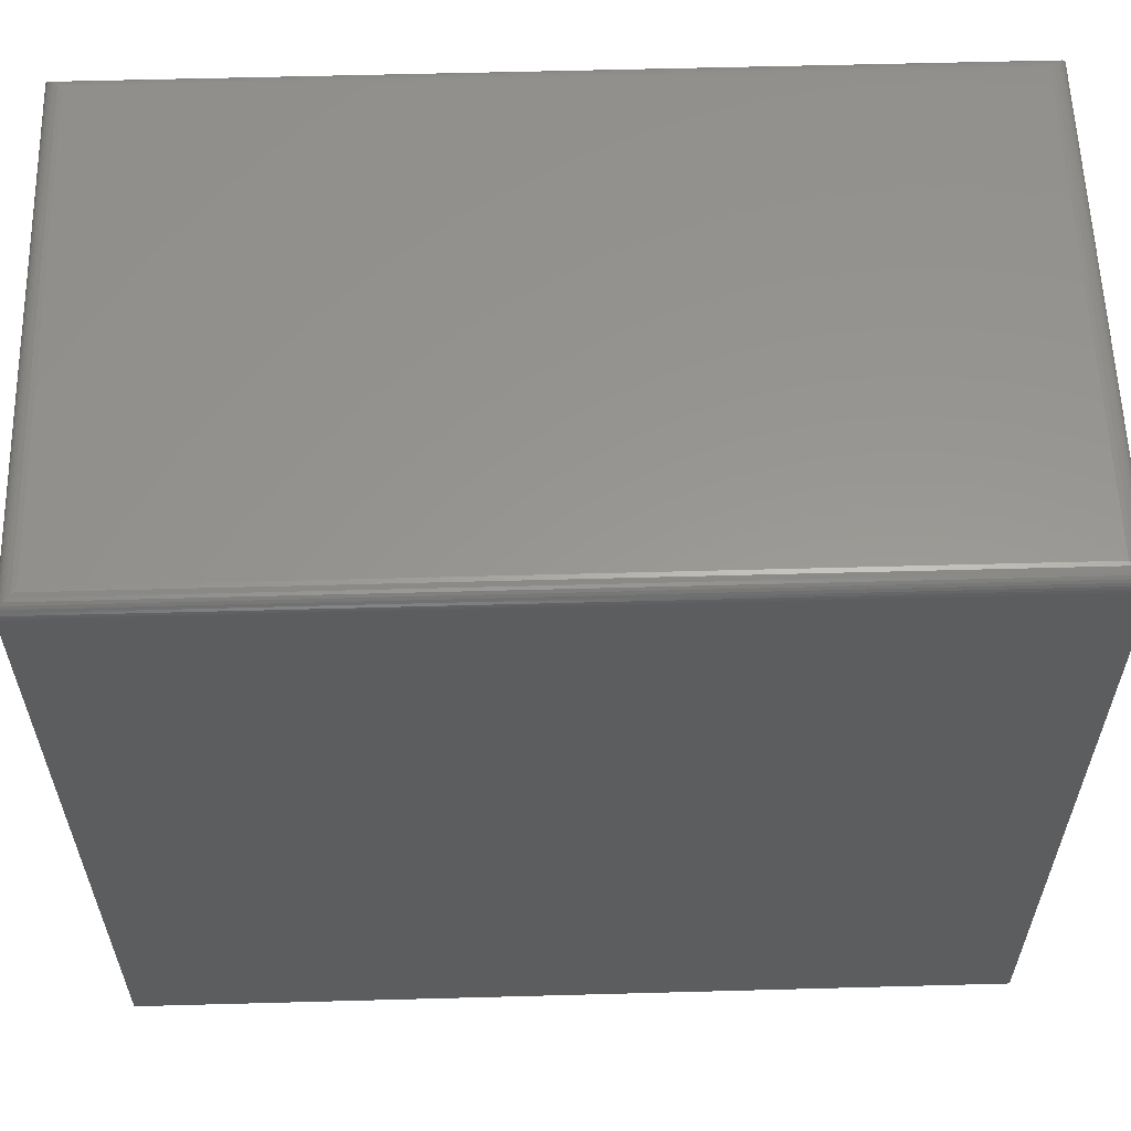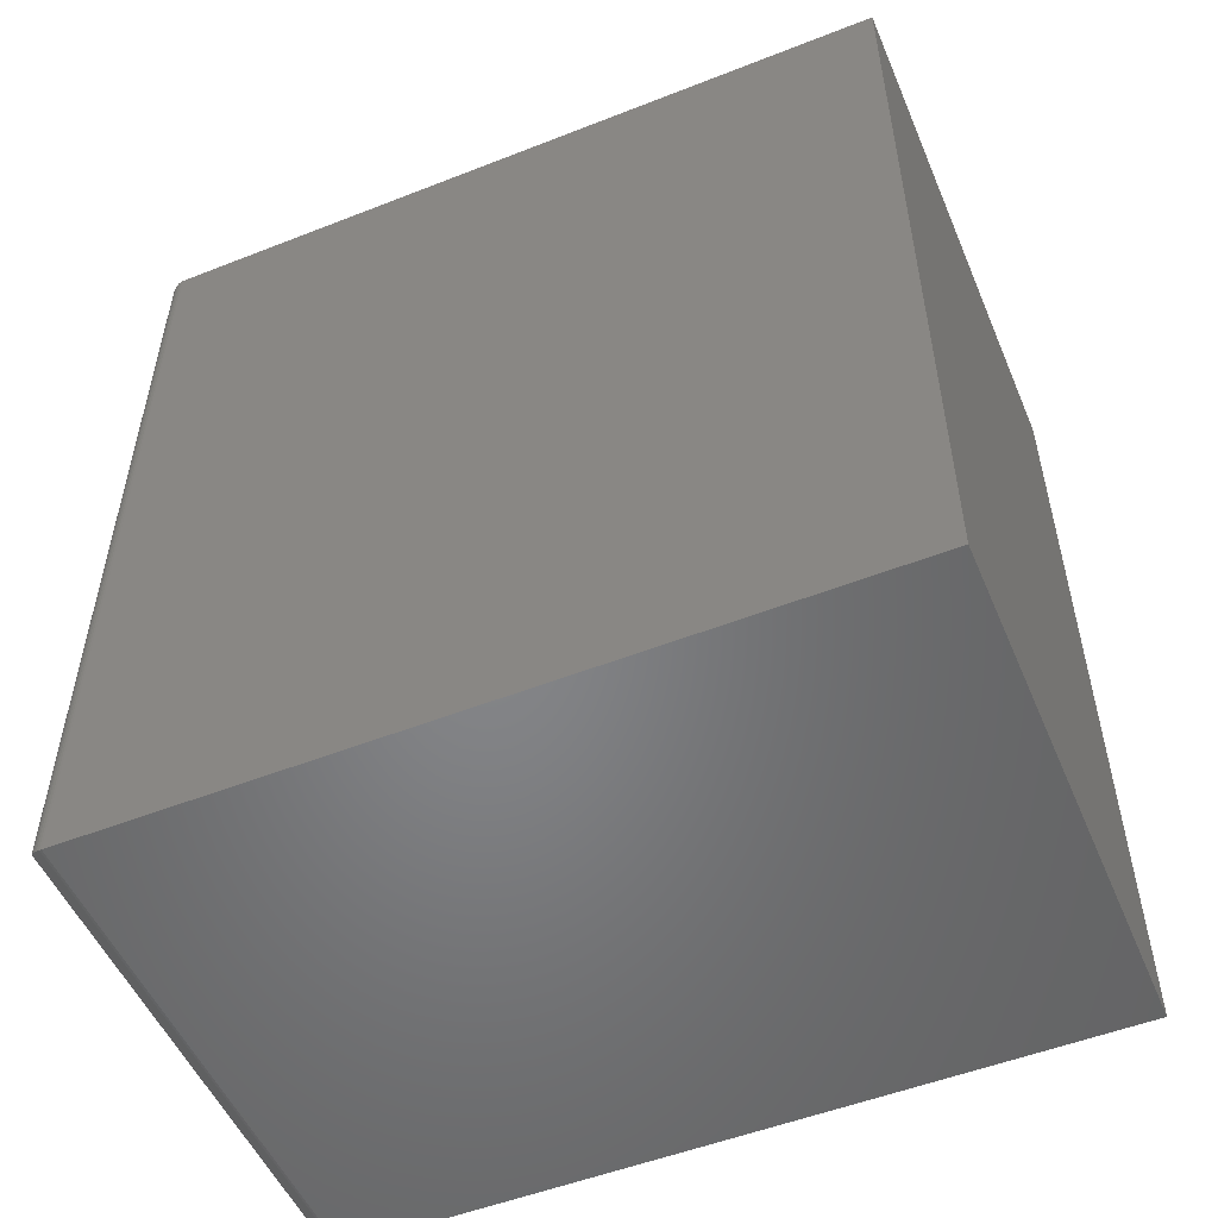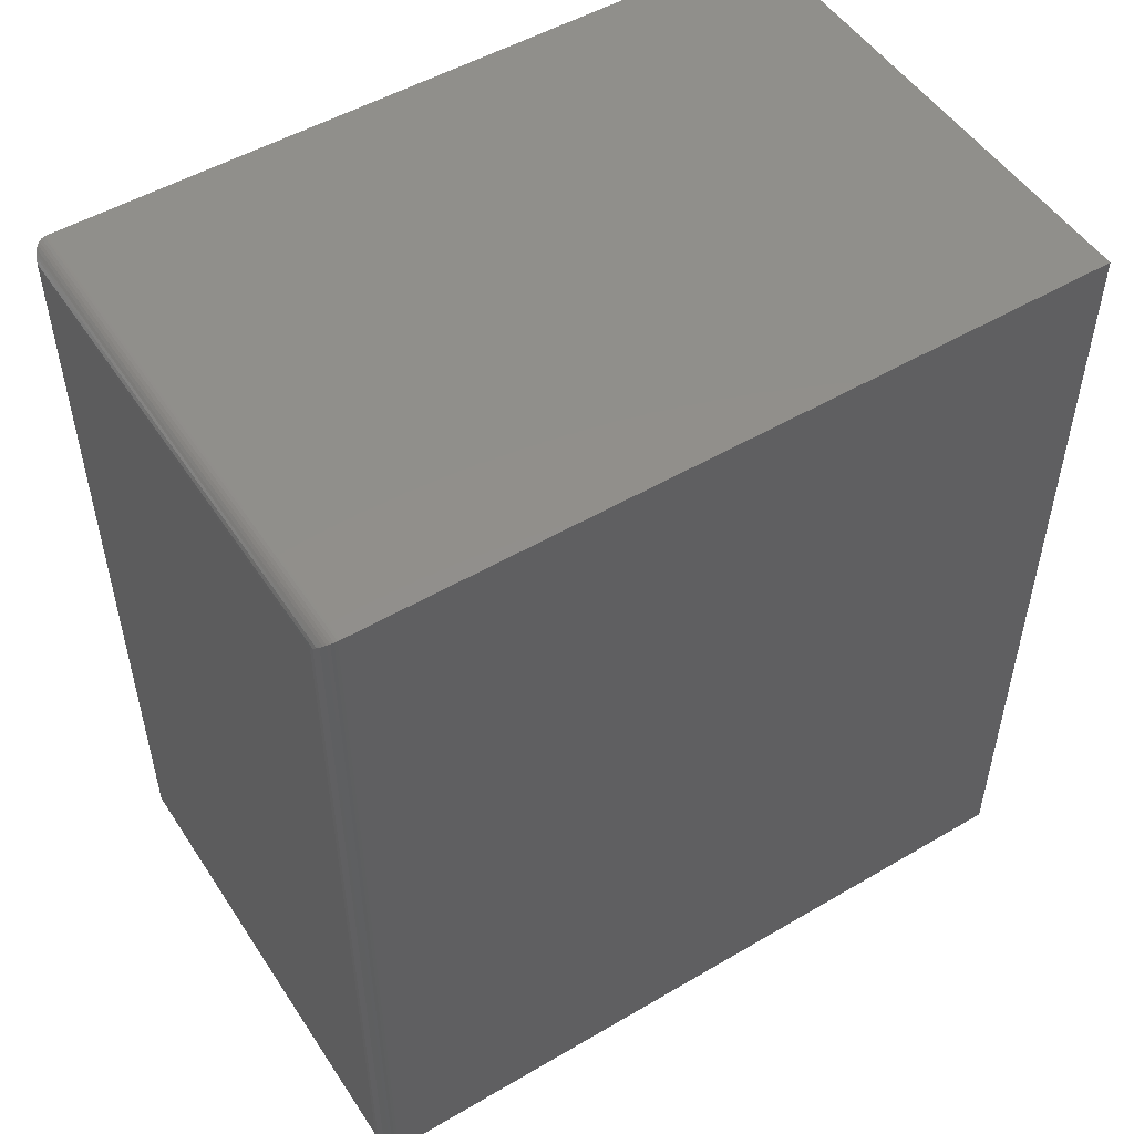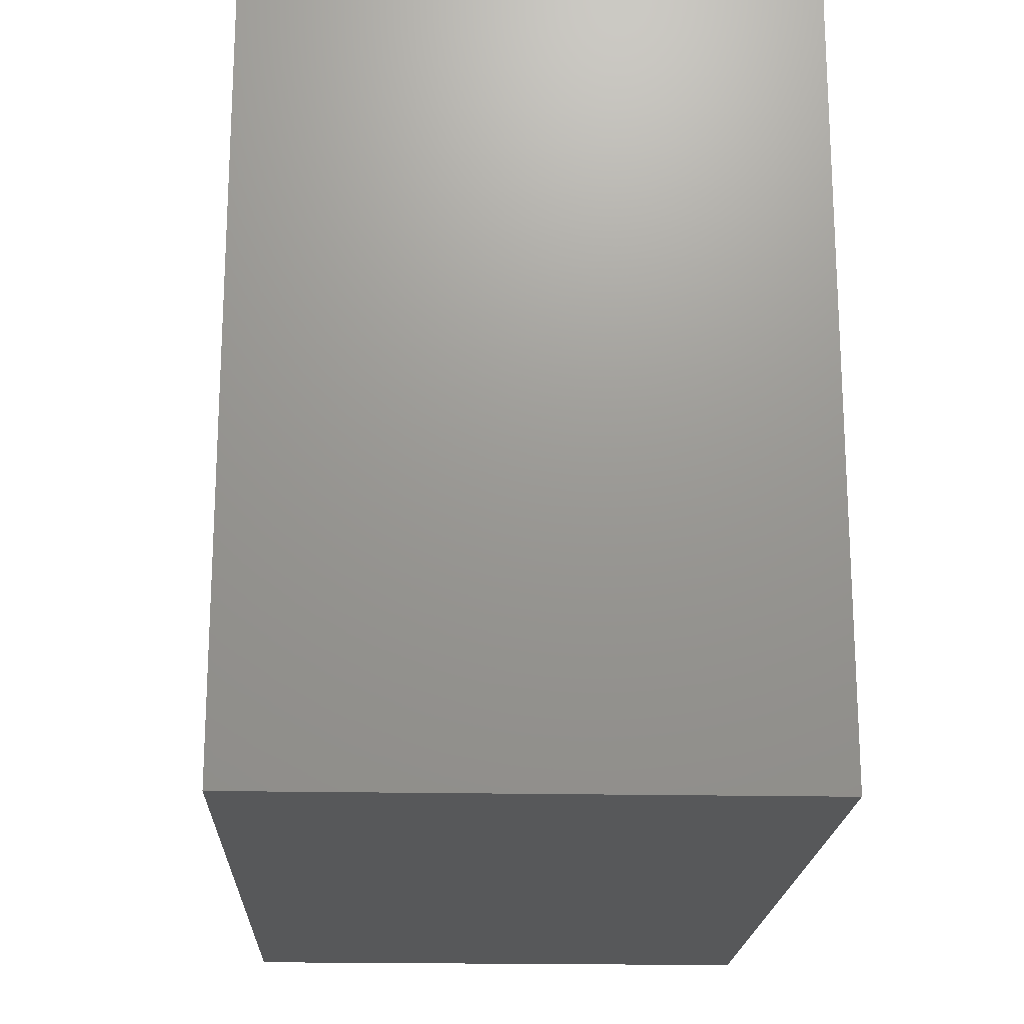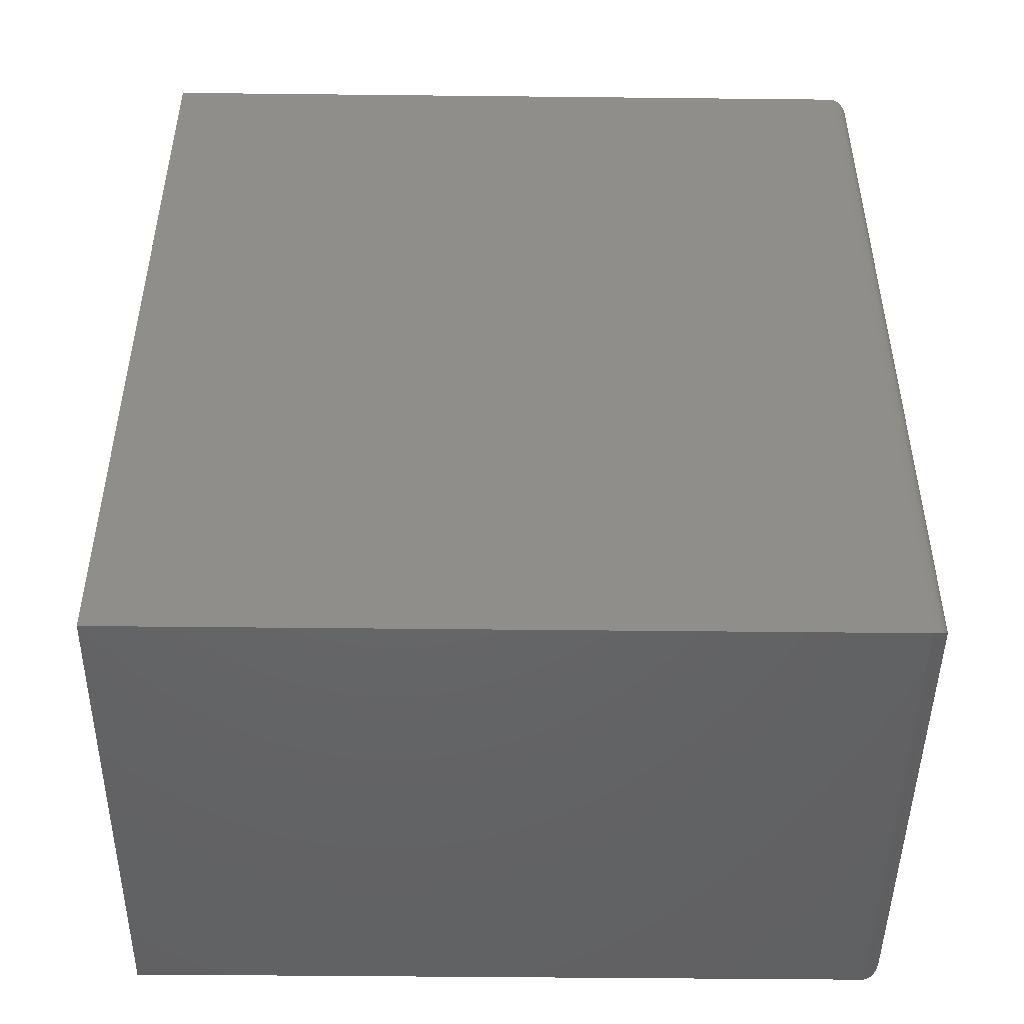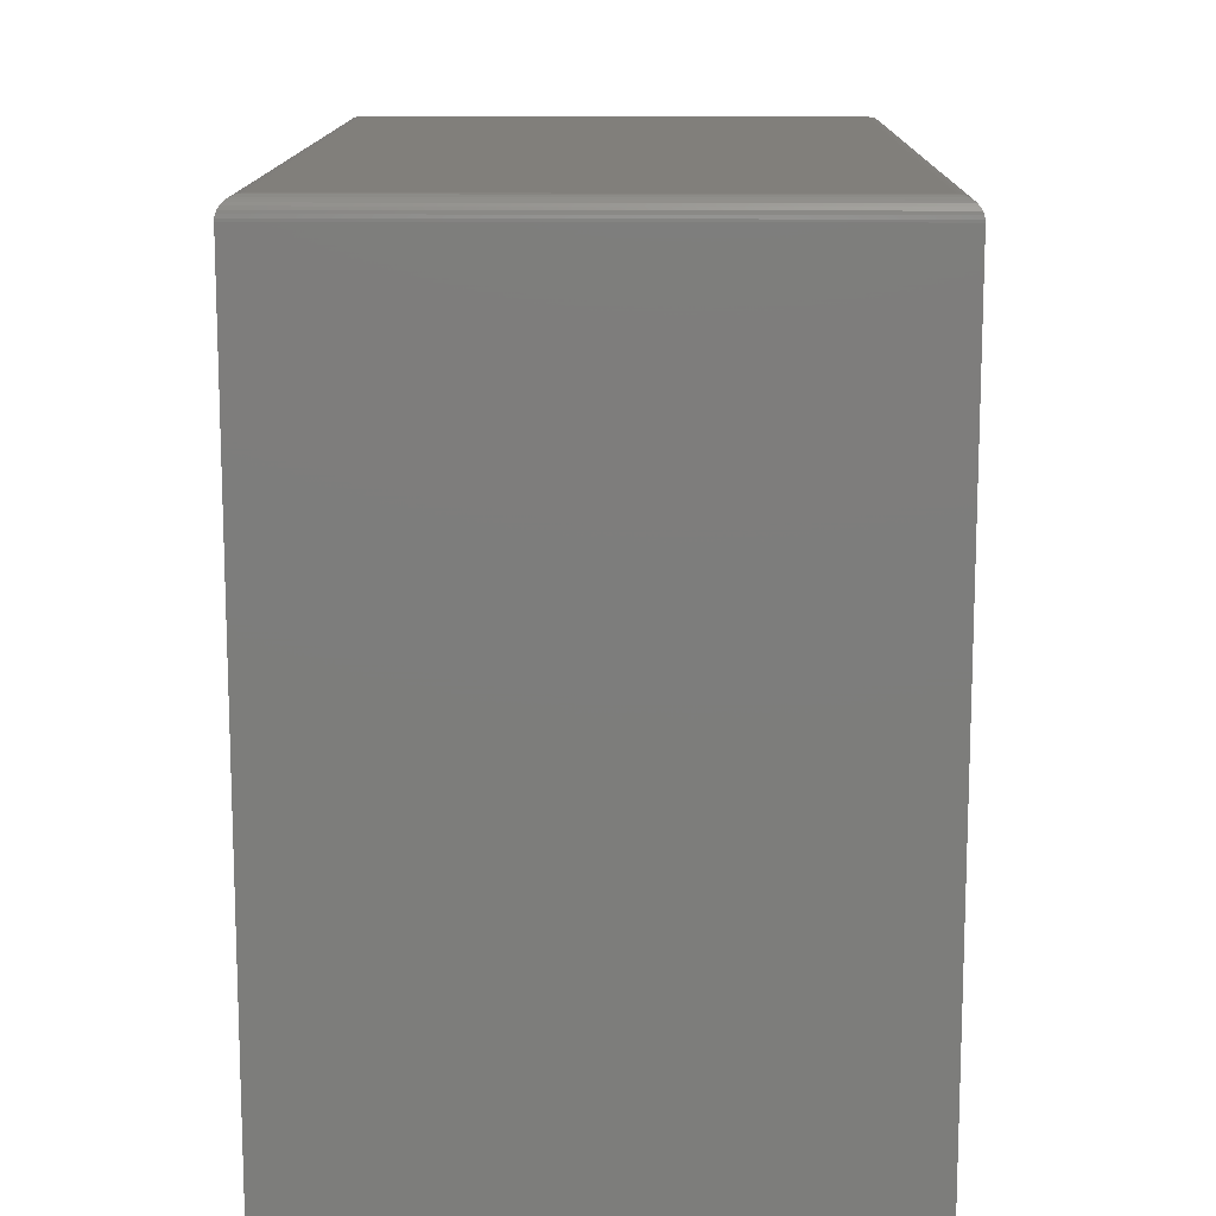
<metadata>
{"format":"stl","ext":"stl","renderer":"f3d","projection":"perspective","resolution":1024,"background":"white","views":[{"elev":58.7,"azim":88.4,"up":"+Z"},{"elev":-52.4,"azim":112.9,"up":"+Y"},{"elev":51.2,"azim":57.5,"up":"+Y"},{"elev":-19.3,"azim":177.7,"up":"+Z"},{"elev":-47.0,"azim":-90.7,"up":"+Y"},{"elev":13.2,"azim":0.8,"up":"+Z"}]}
</metadata>
<code>
# stl→obj: 44 verts, 84 faces
v -0.2812 -0.75 -0.3438
v 0.1714 -0.75 -0.3438
v -0.2812 -0.75 0.3125
v 0.1714 -0.75 0.3125
v -0.2812 0 -0.3438
v -0.2812 3.643e-17 0.3125
v 0.1714 2.513e-17 -0.3438
v 0.1714 3.38e-17 0.3125
v 0.1558 -0.01562 0.3281
v -0.2656 -0.01562 0.3281
v 0.1558 -0.7344 0.3281
v -0.2656 -0.7344 0.3281
v -0.2693 -0.01195 0.3277
v -0.2693 -0.738 0.3277
v -0.2797 -0.001535 0.3193
v -0.2784 -0.7472 0.3214
v -0.2784 -0.002811 0.3214
v -0.2768 -0.7456 0.3234
v -0.2768 -0.004419 0.3234
v -0.2749 -0.7437 0.325
v -0.2749 -0.006313 0.325
v -0.2728 -0.7416 0.3264
v -0.2728 -0.008436 0.3264
v -0.2811 -0.0001198 0.3144
v -0.2811 -0.7499 0.3144
v -0.2806 -0.0006303 0.3169
v -0.2806 -0.7494 0.3169
v -0.2797 -0.7485 0.3193
v 0.1594 -0.738 0.3277
v 0.1629 -0.7416 0.3264
v 0.1651 -0.7437 0.325
v 0.167 -0.7456 0.3234
v 0.1686 -0.7472 0.3214
v 0.1713 -0.7499 0.3144
v 0.1708 -0.7494 0.3169
v 0.1698 -0.7485 0.3193
v 0.1594 -0.01195 0.3277
v 0.1629 -0.008436 0.3264
v 0.1651 -0.006313 0.325
v 0.167 -0.004419 0.3234
v 0.1686 -0.002811 0.3214
v 0.1713 -0.0001198 0.3144
v 0.1708 -0.0006303 0.3169
v 0.1698 -0.001535 0.3193
f 1 2 3
f 3 2 4
f 5 6 7
f 7 6 8
f 6 5 3
f 3 5 1
f 9 10 11
f 11 10 12
f 7 8 2
f 2 8 4
f 12 13 14
f 12 10 13
f 15 16 17
f 17 16 18
f 17 18 19
f 19 18 20
f 19 20 21
f 21 20 22
f 21 22 23
f 23 22 14
f 23 14 13
f 6 3 24
f 24 3 25
f 24 25 26
f 26 25 27
f 26 27 15
f 15 27 28
f 15 28 16
f 11 14 29
f 11 12 14
f 29 14 22
f 29 22 30
f 30 22 20
f 30 20 31
f 31 20 18
f 31 18 32
f 32 18 16
f 32 16 33
f 33 16 28
f 3 4 25
f 25 4 34
f 25 34 27
f 27 34 35
f 27 35 28
f 28 35 36
f 28 36 33
f 9 29 37
f 9 11 29
f 37 29 30
f 37 30 38
f 38 30 31
f 38 31 39
f 39 31 32
f 39 32 40
f 40 32 33
f 40 33 41
f 41 33 36
f 4 8 34
f 34 8 42
f 34 42 35
f 35 42 43
f 35 43 36
f 36 43 44
f 36 44 41
f 10 37 13
f 10 9 37
f 44 17 41
f 41 17 19
f 41 19 40
f 40 19 21
f 40 21 39
f 39 21 23
f 39 23 38
f 38 23 13
f 38 13 37
f 8 6 42
f 42 6 24
f 42 24 43
f 43 24 26
f 43 26 44
f 44 26 15
f 44 15 17
f 5 7 1
f 1 7 2

</code>
